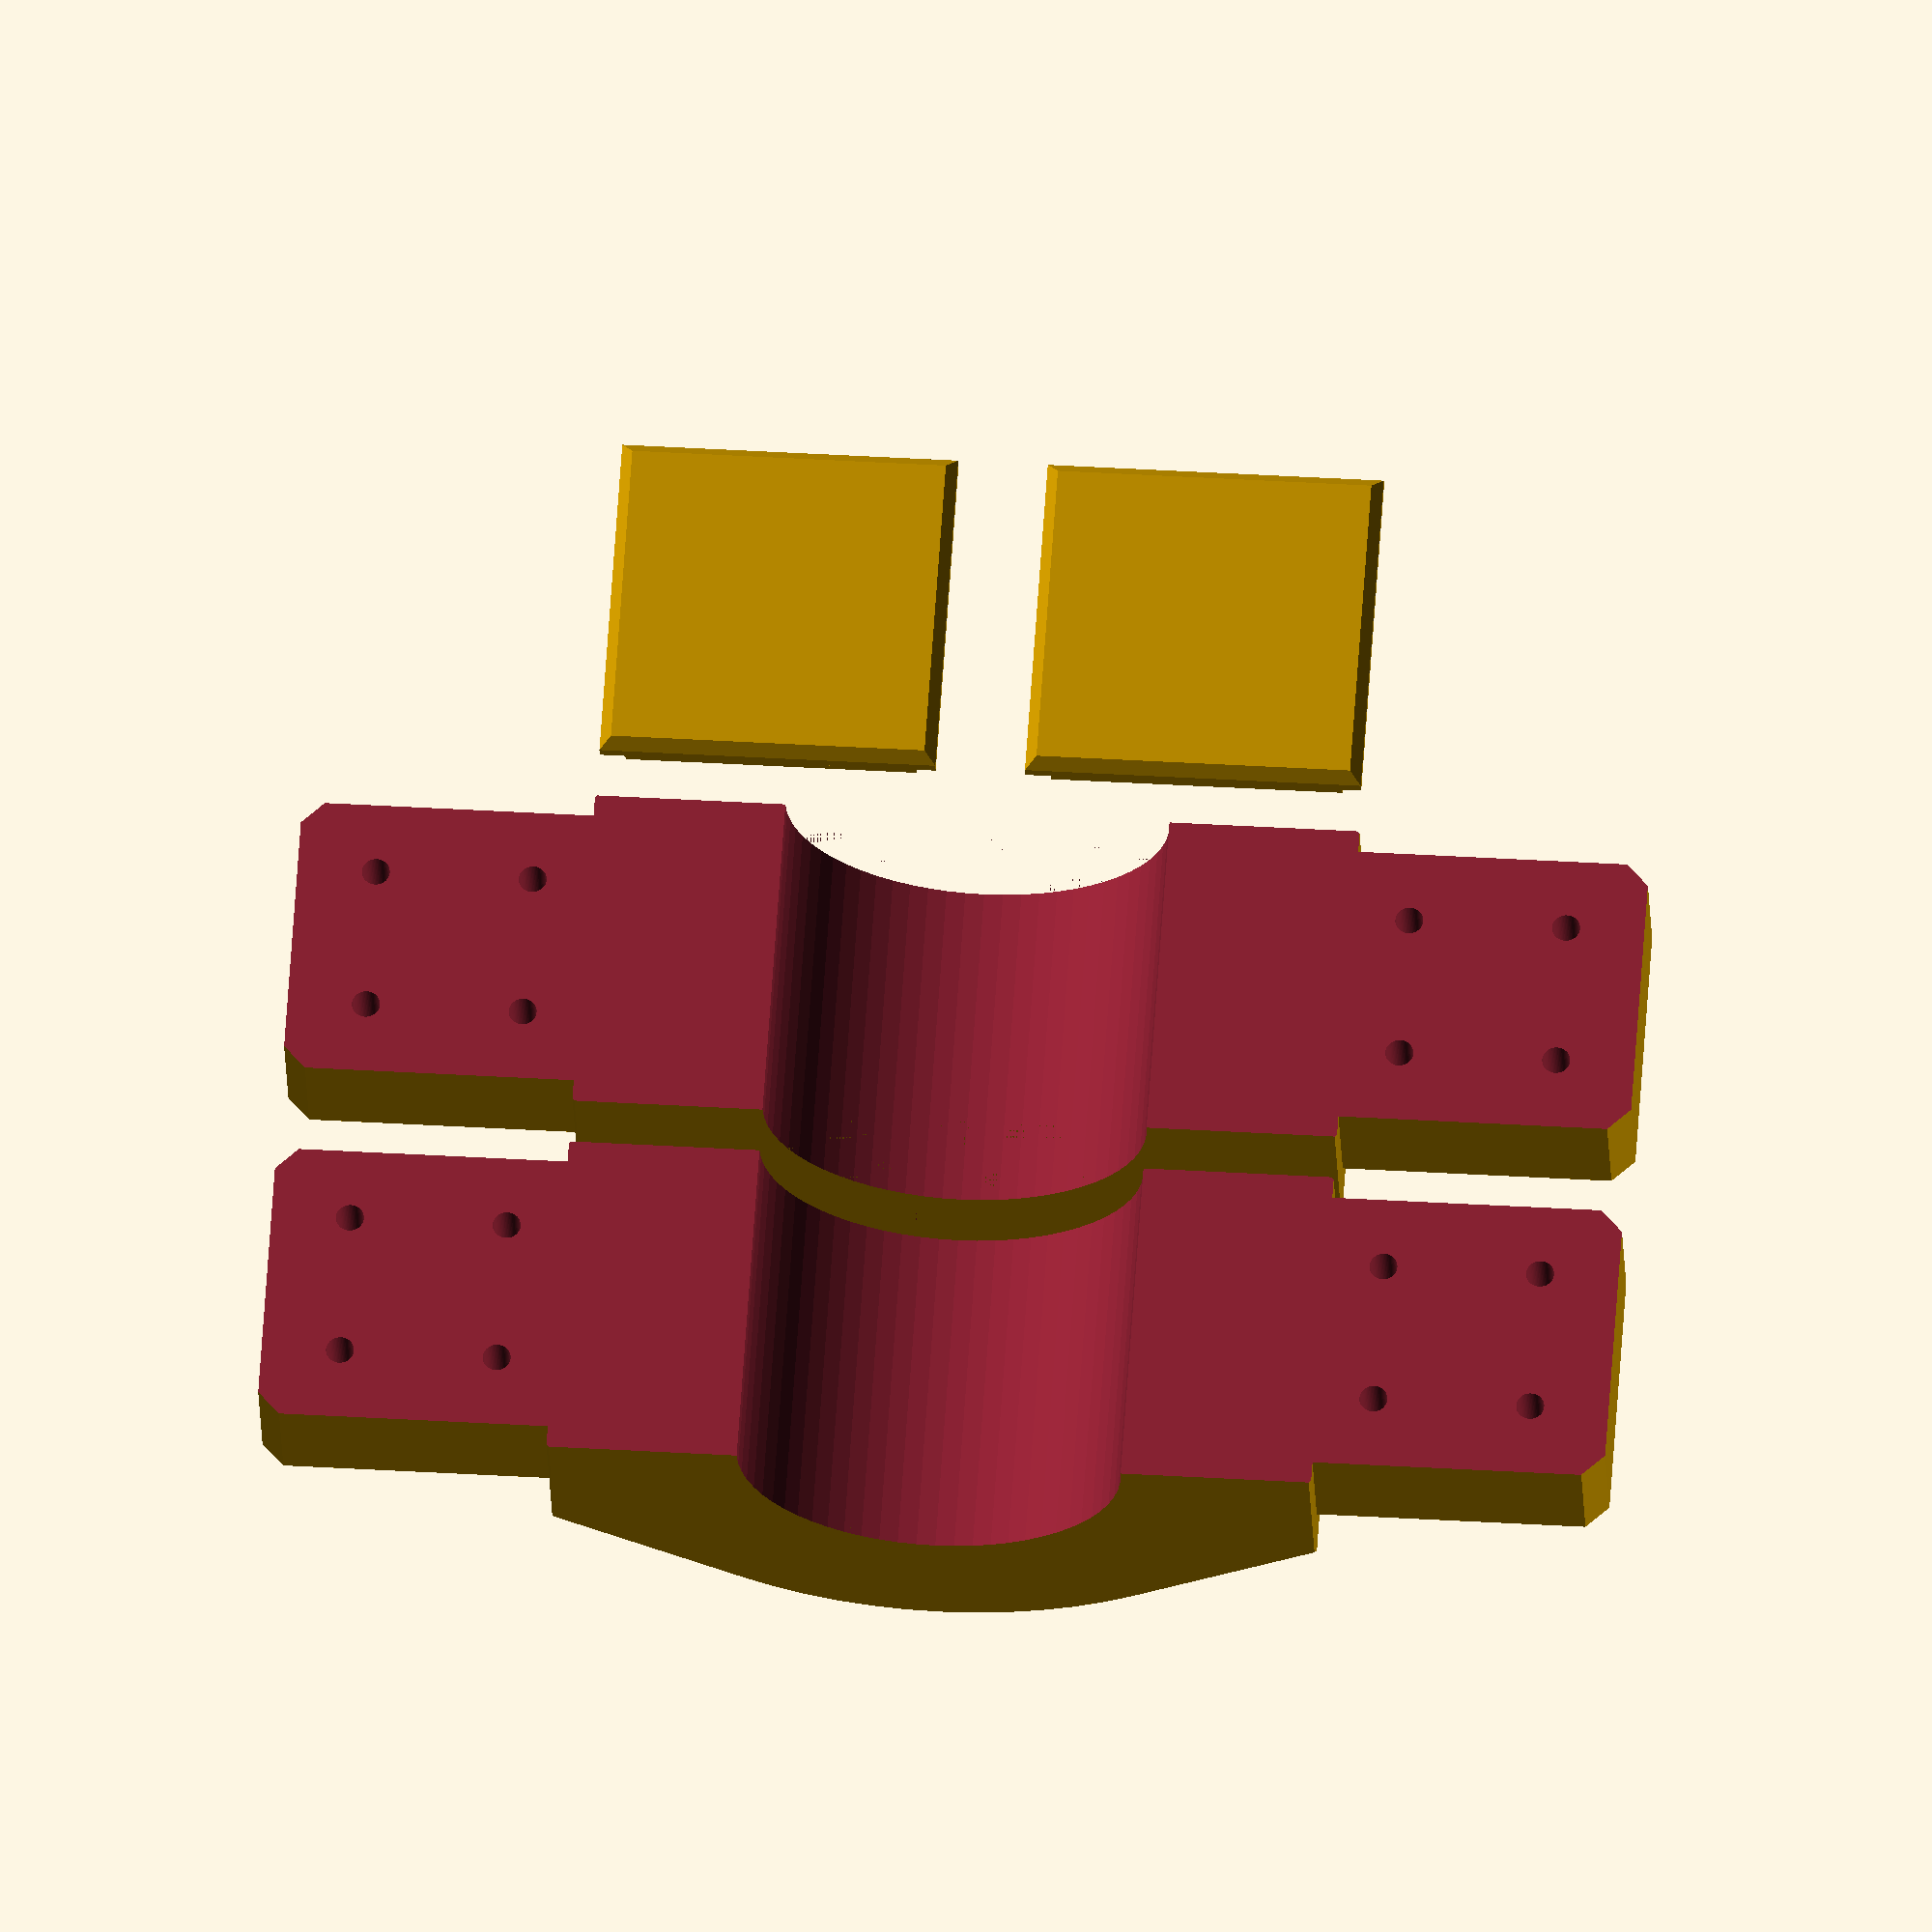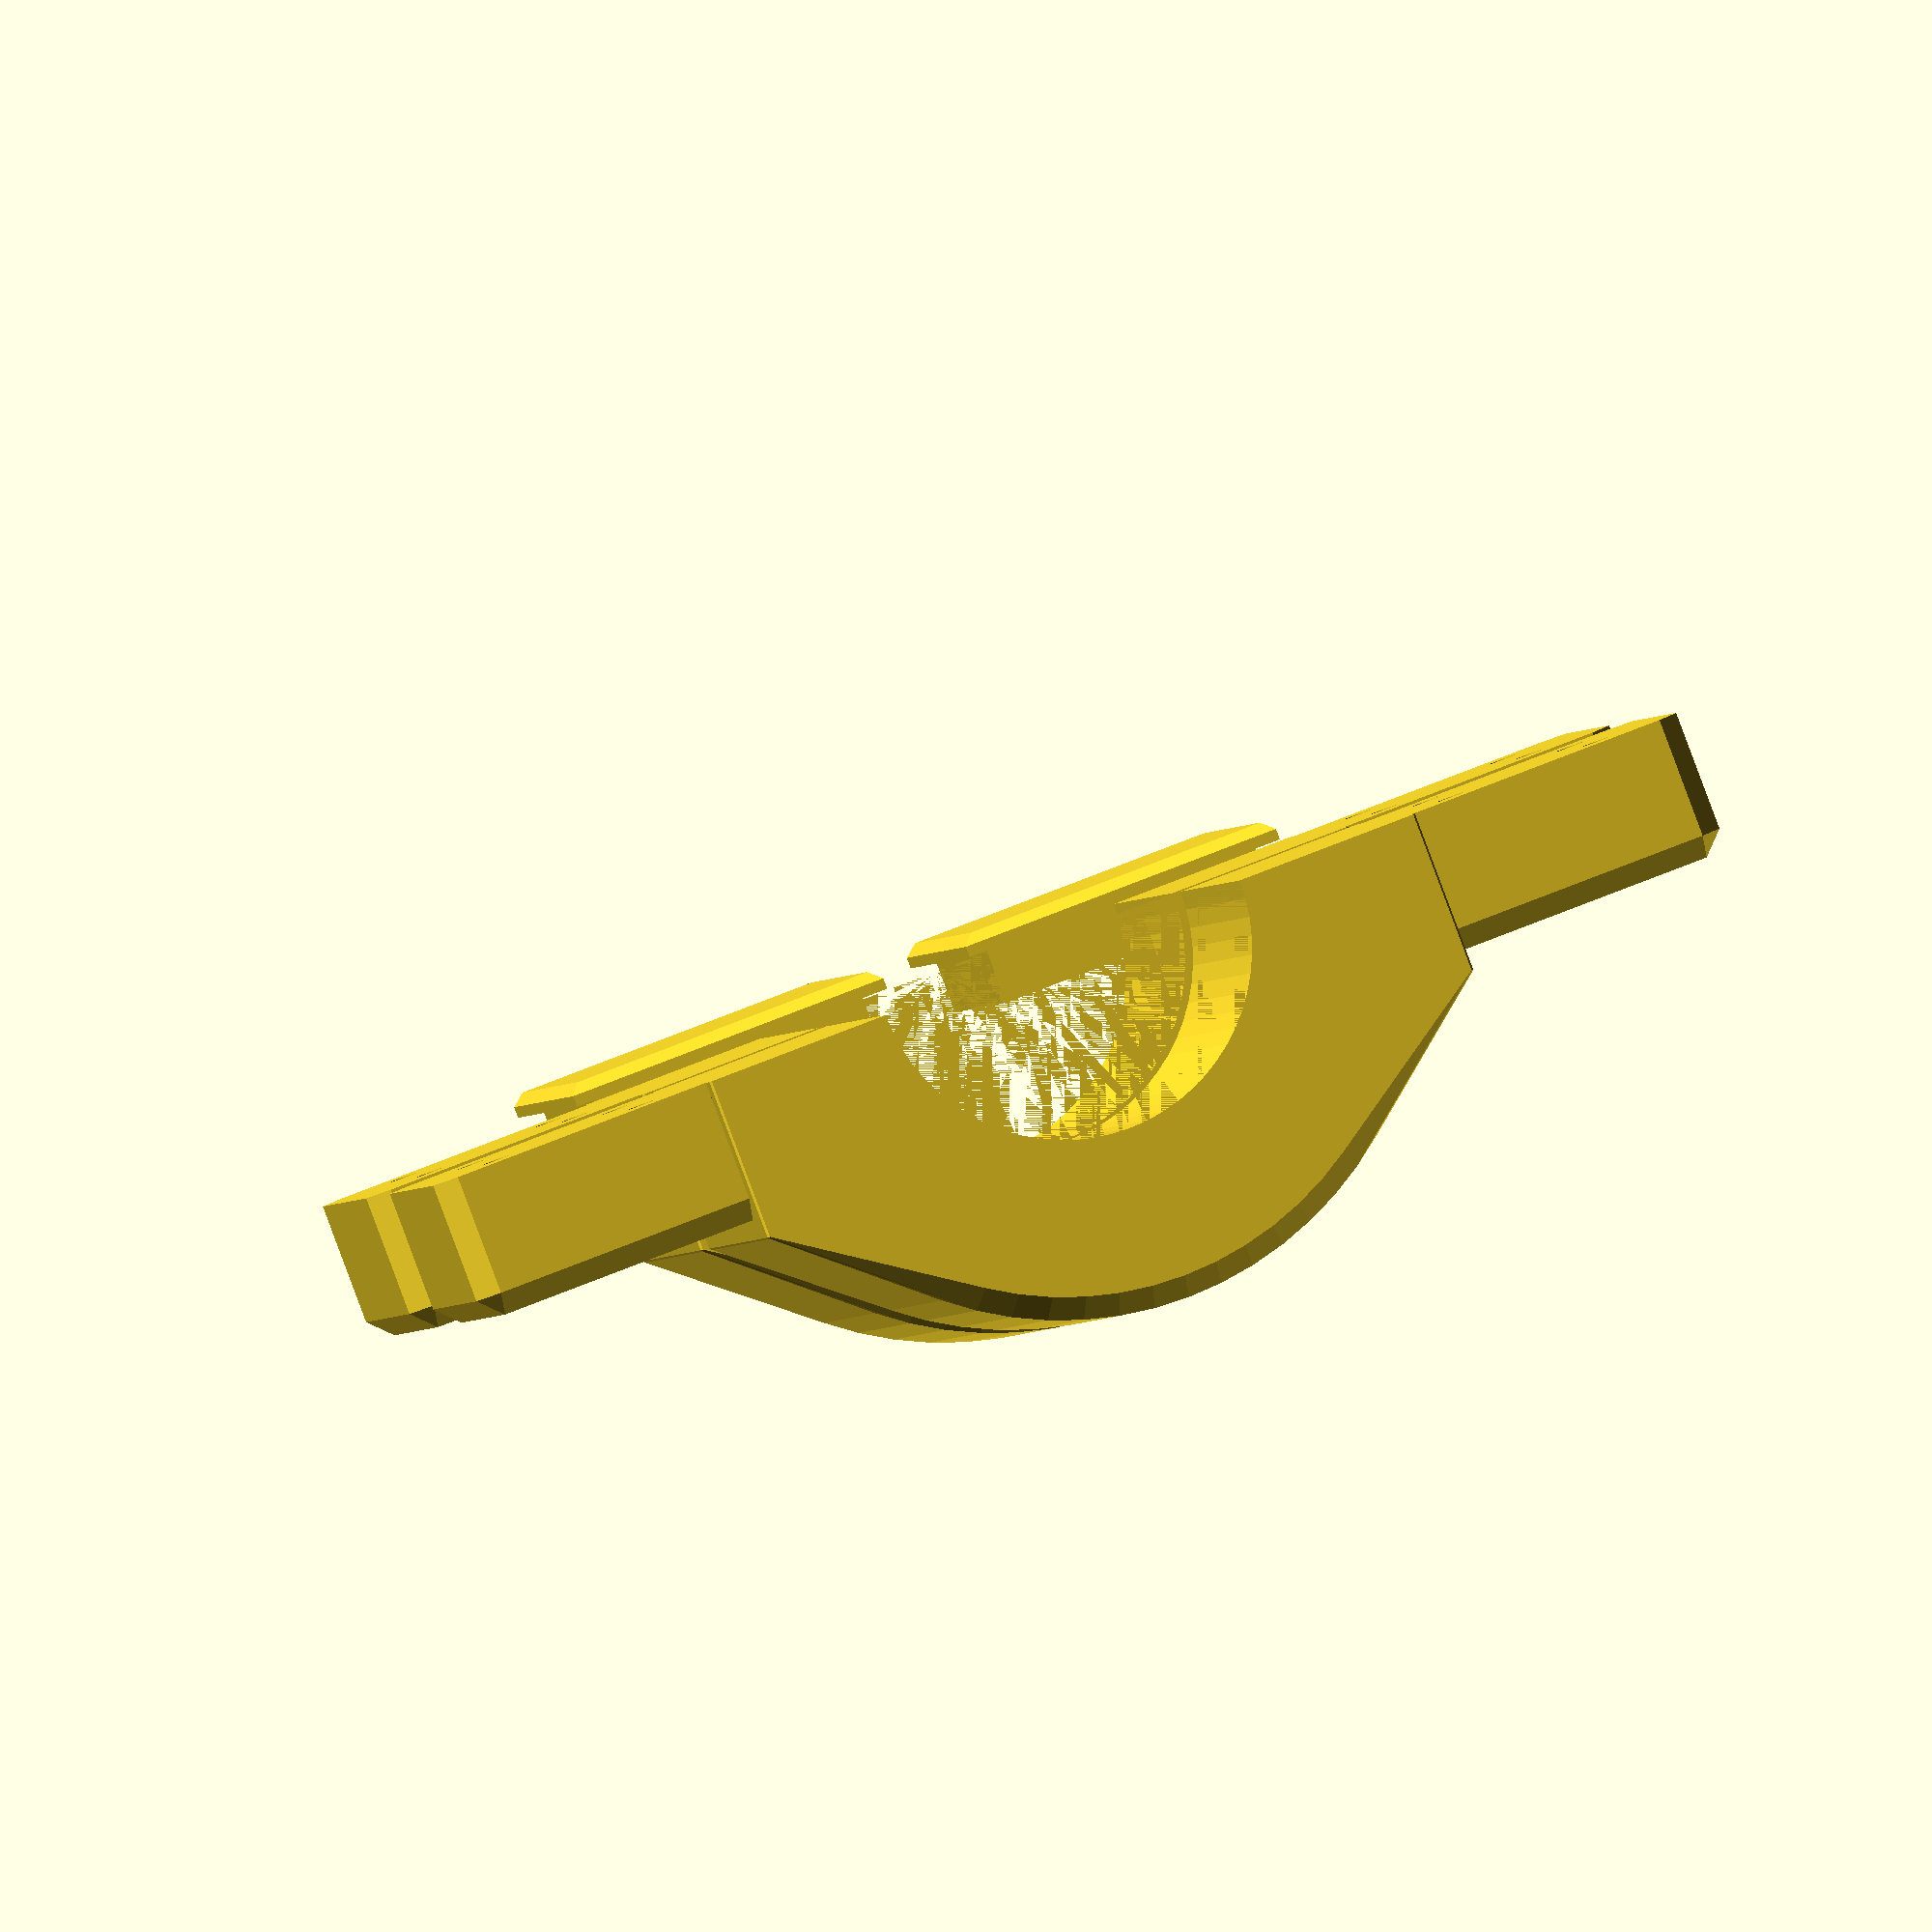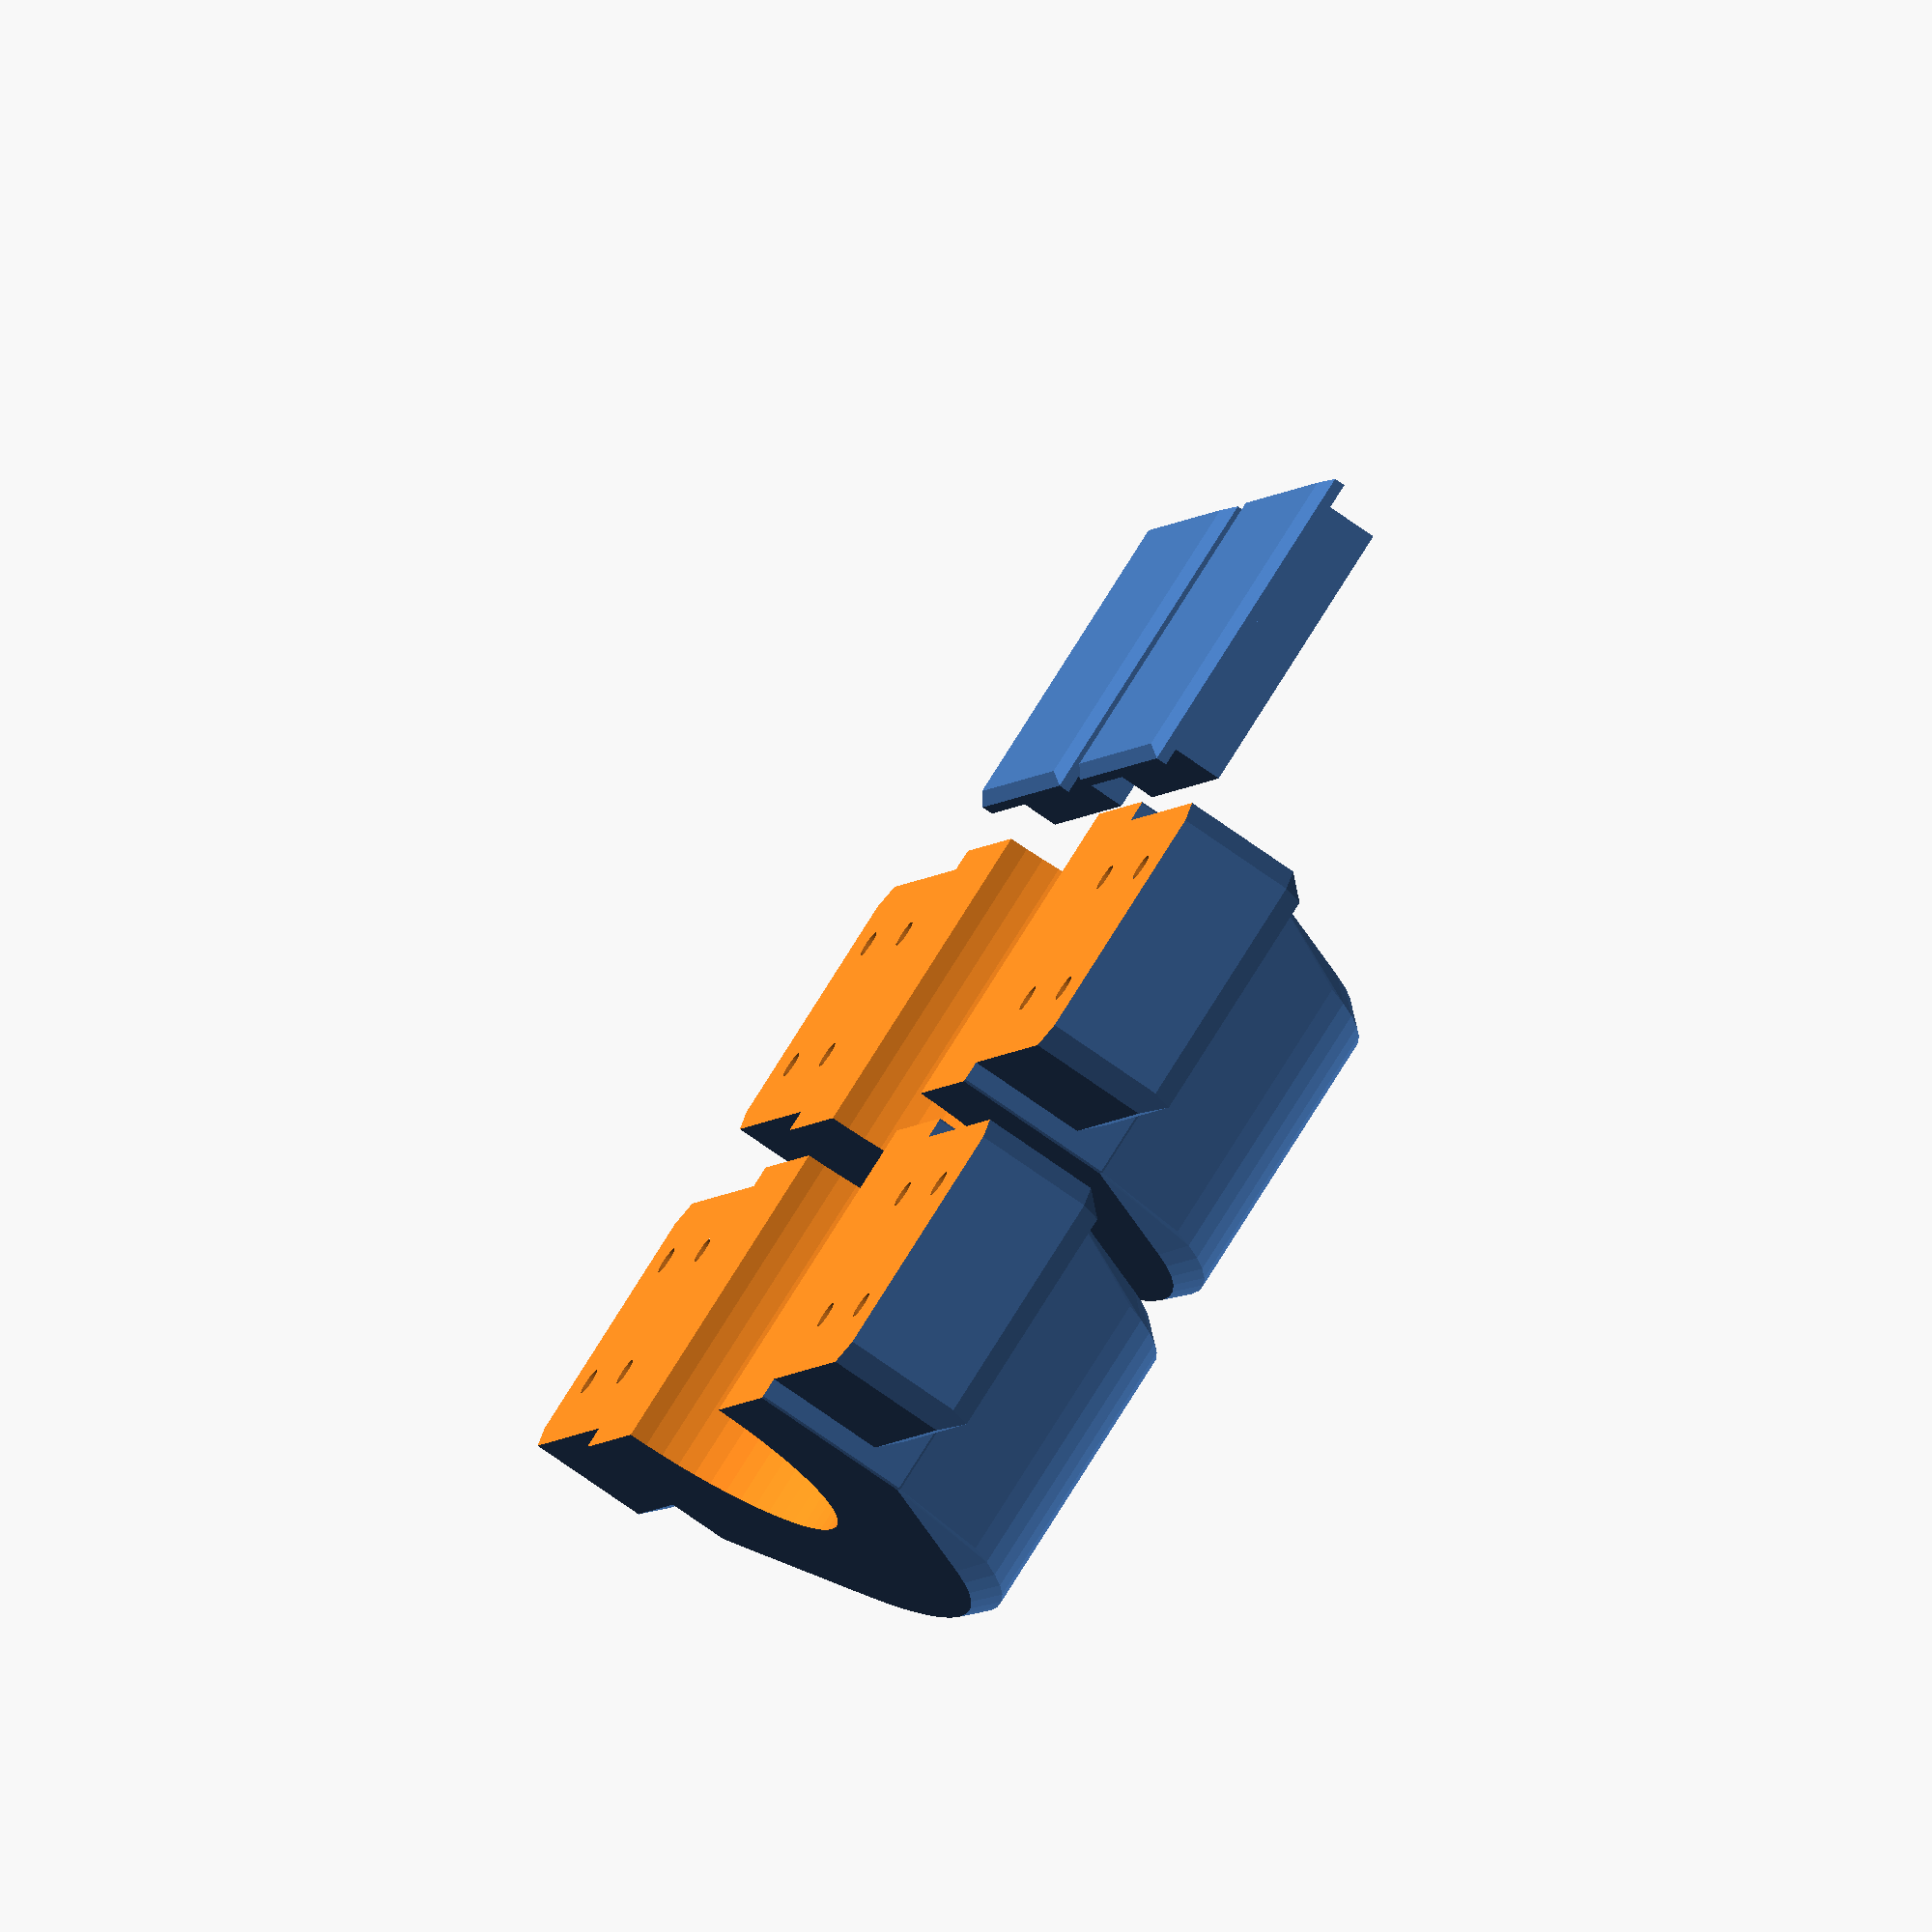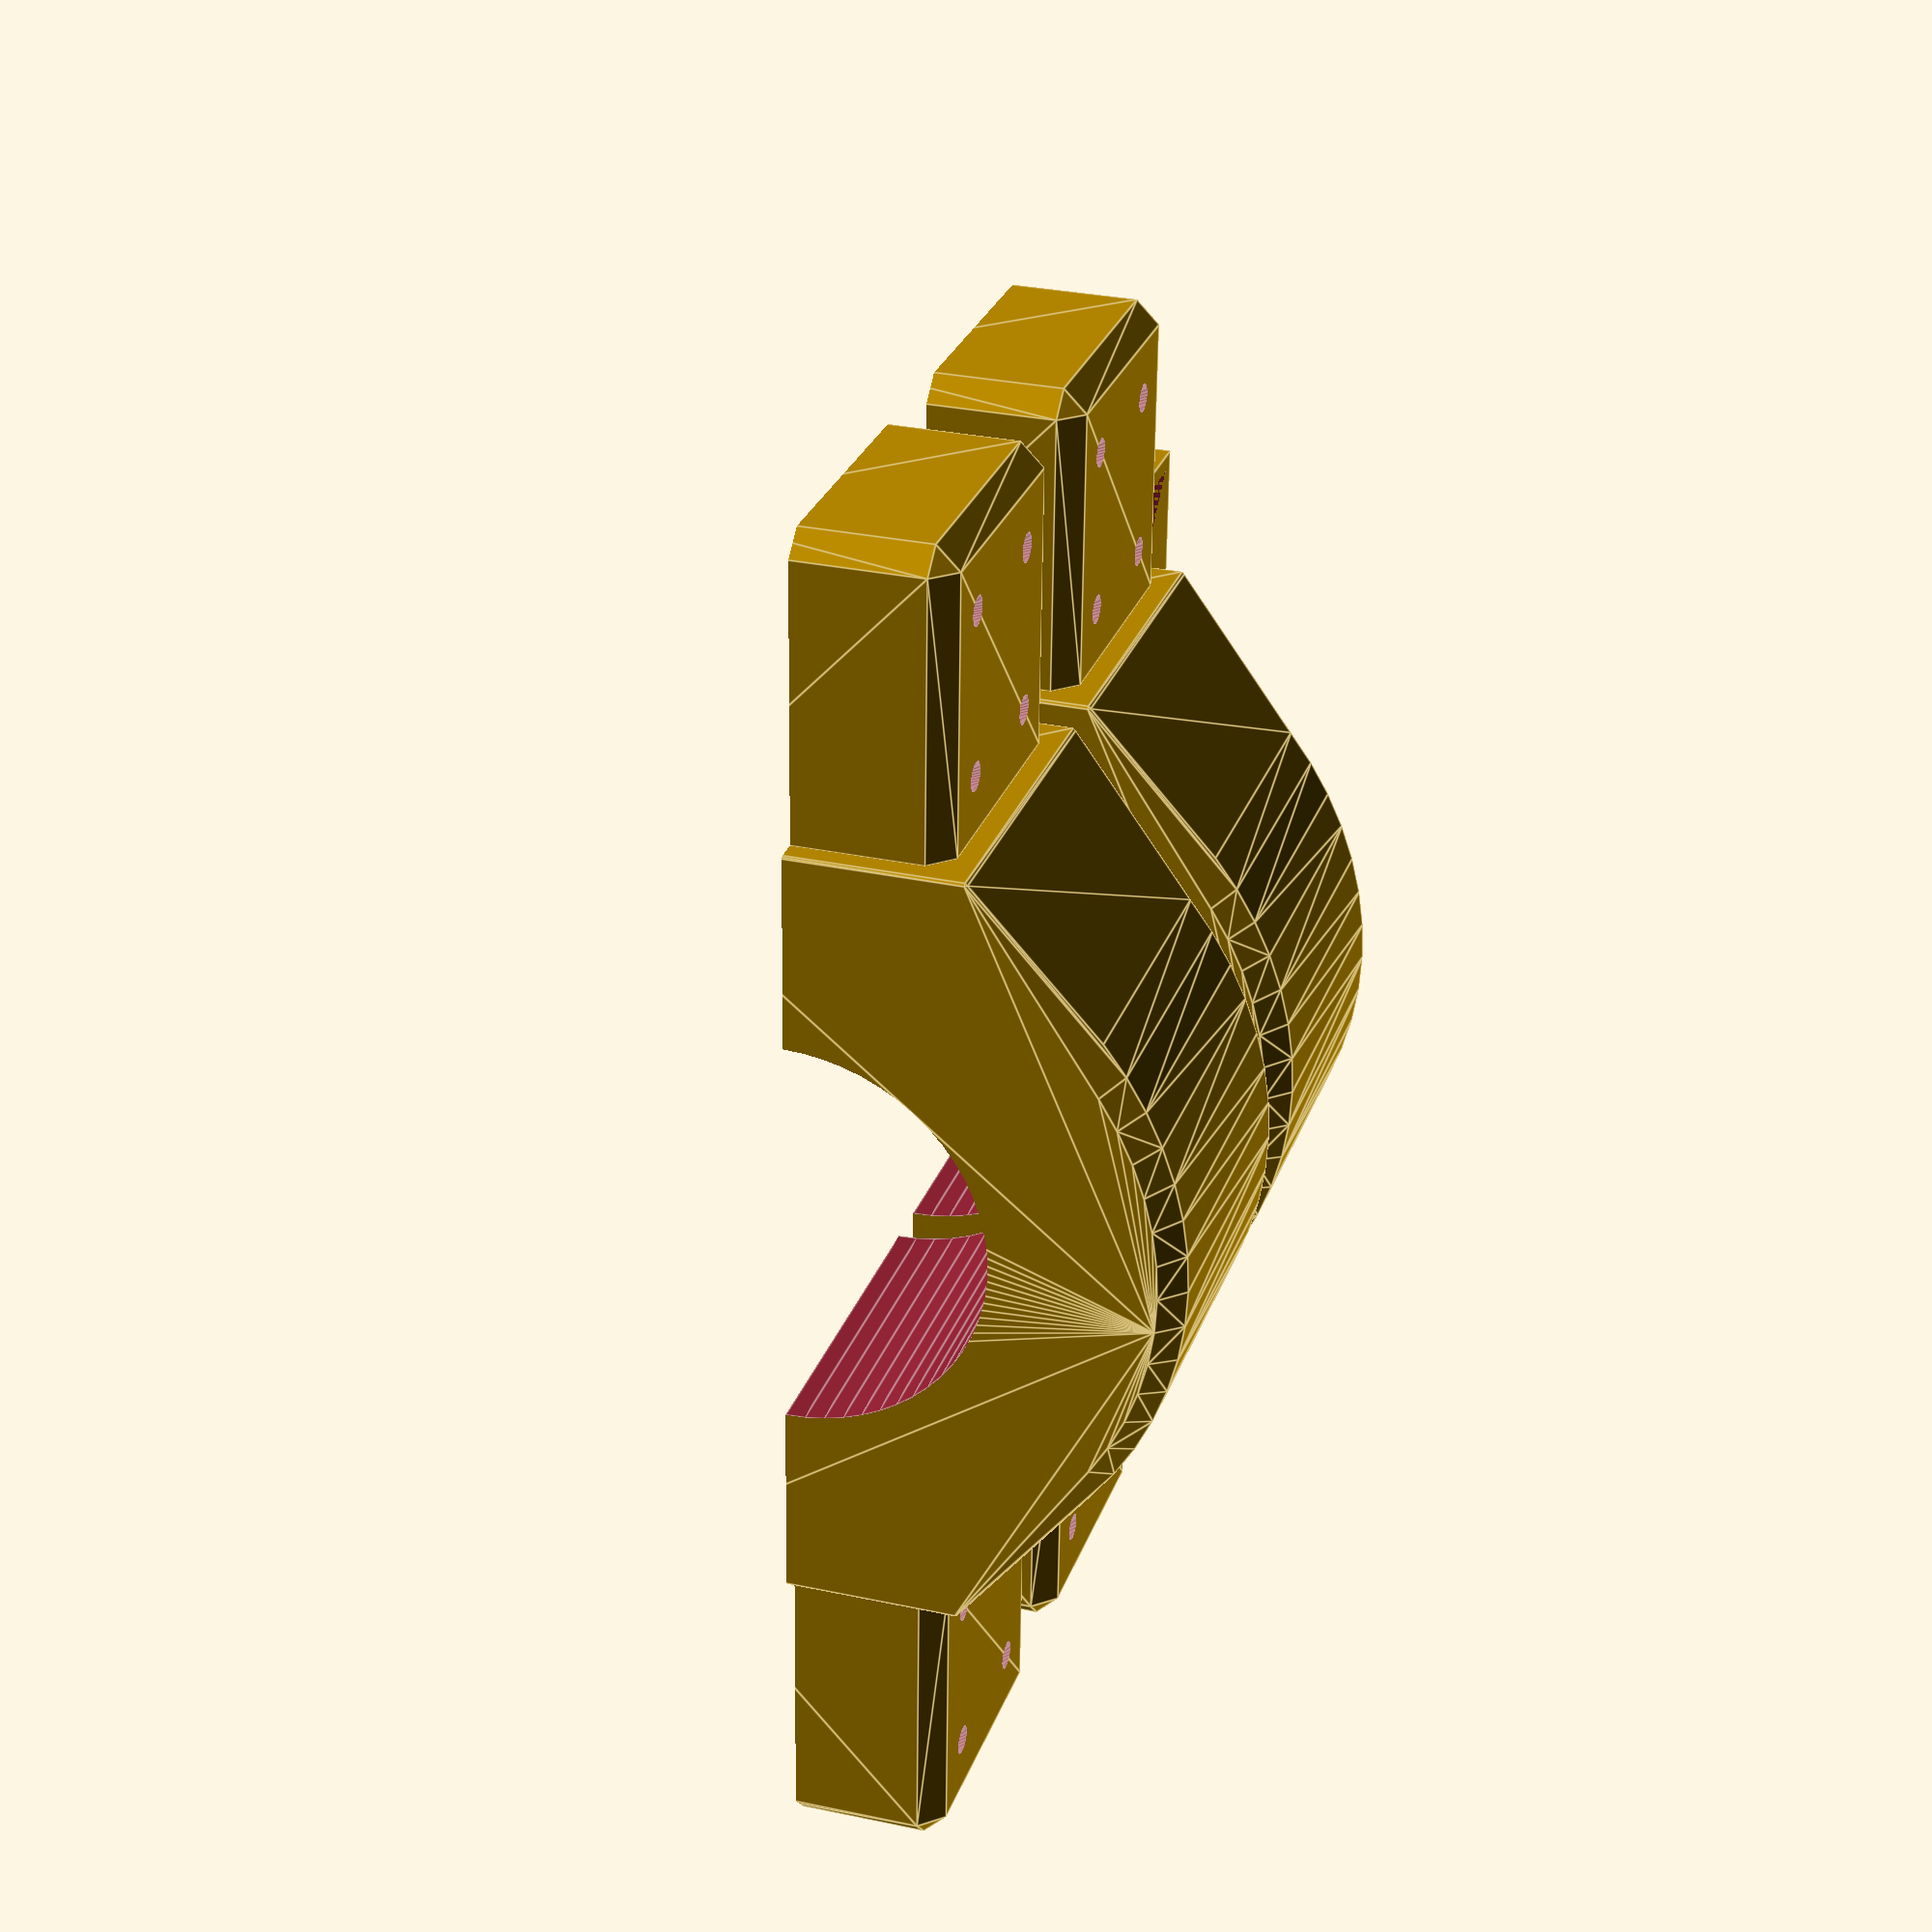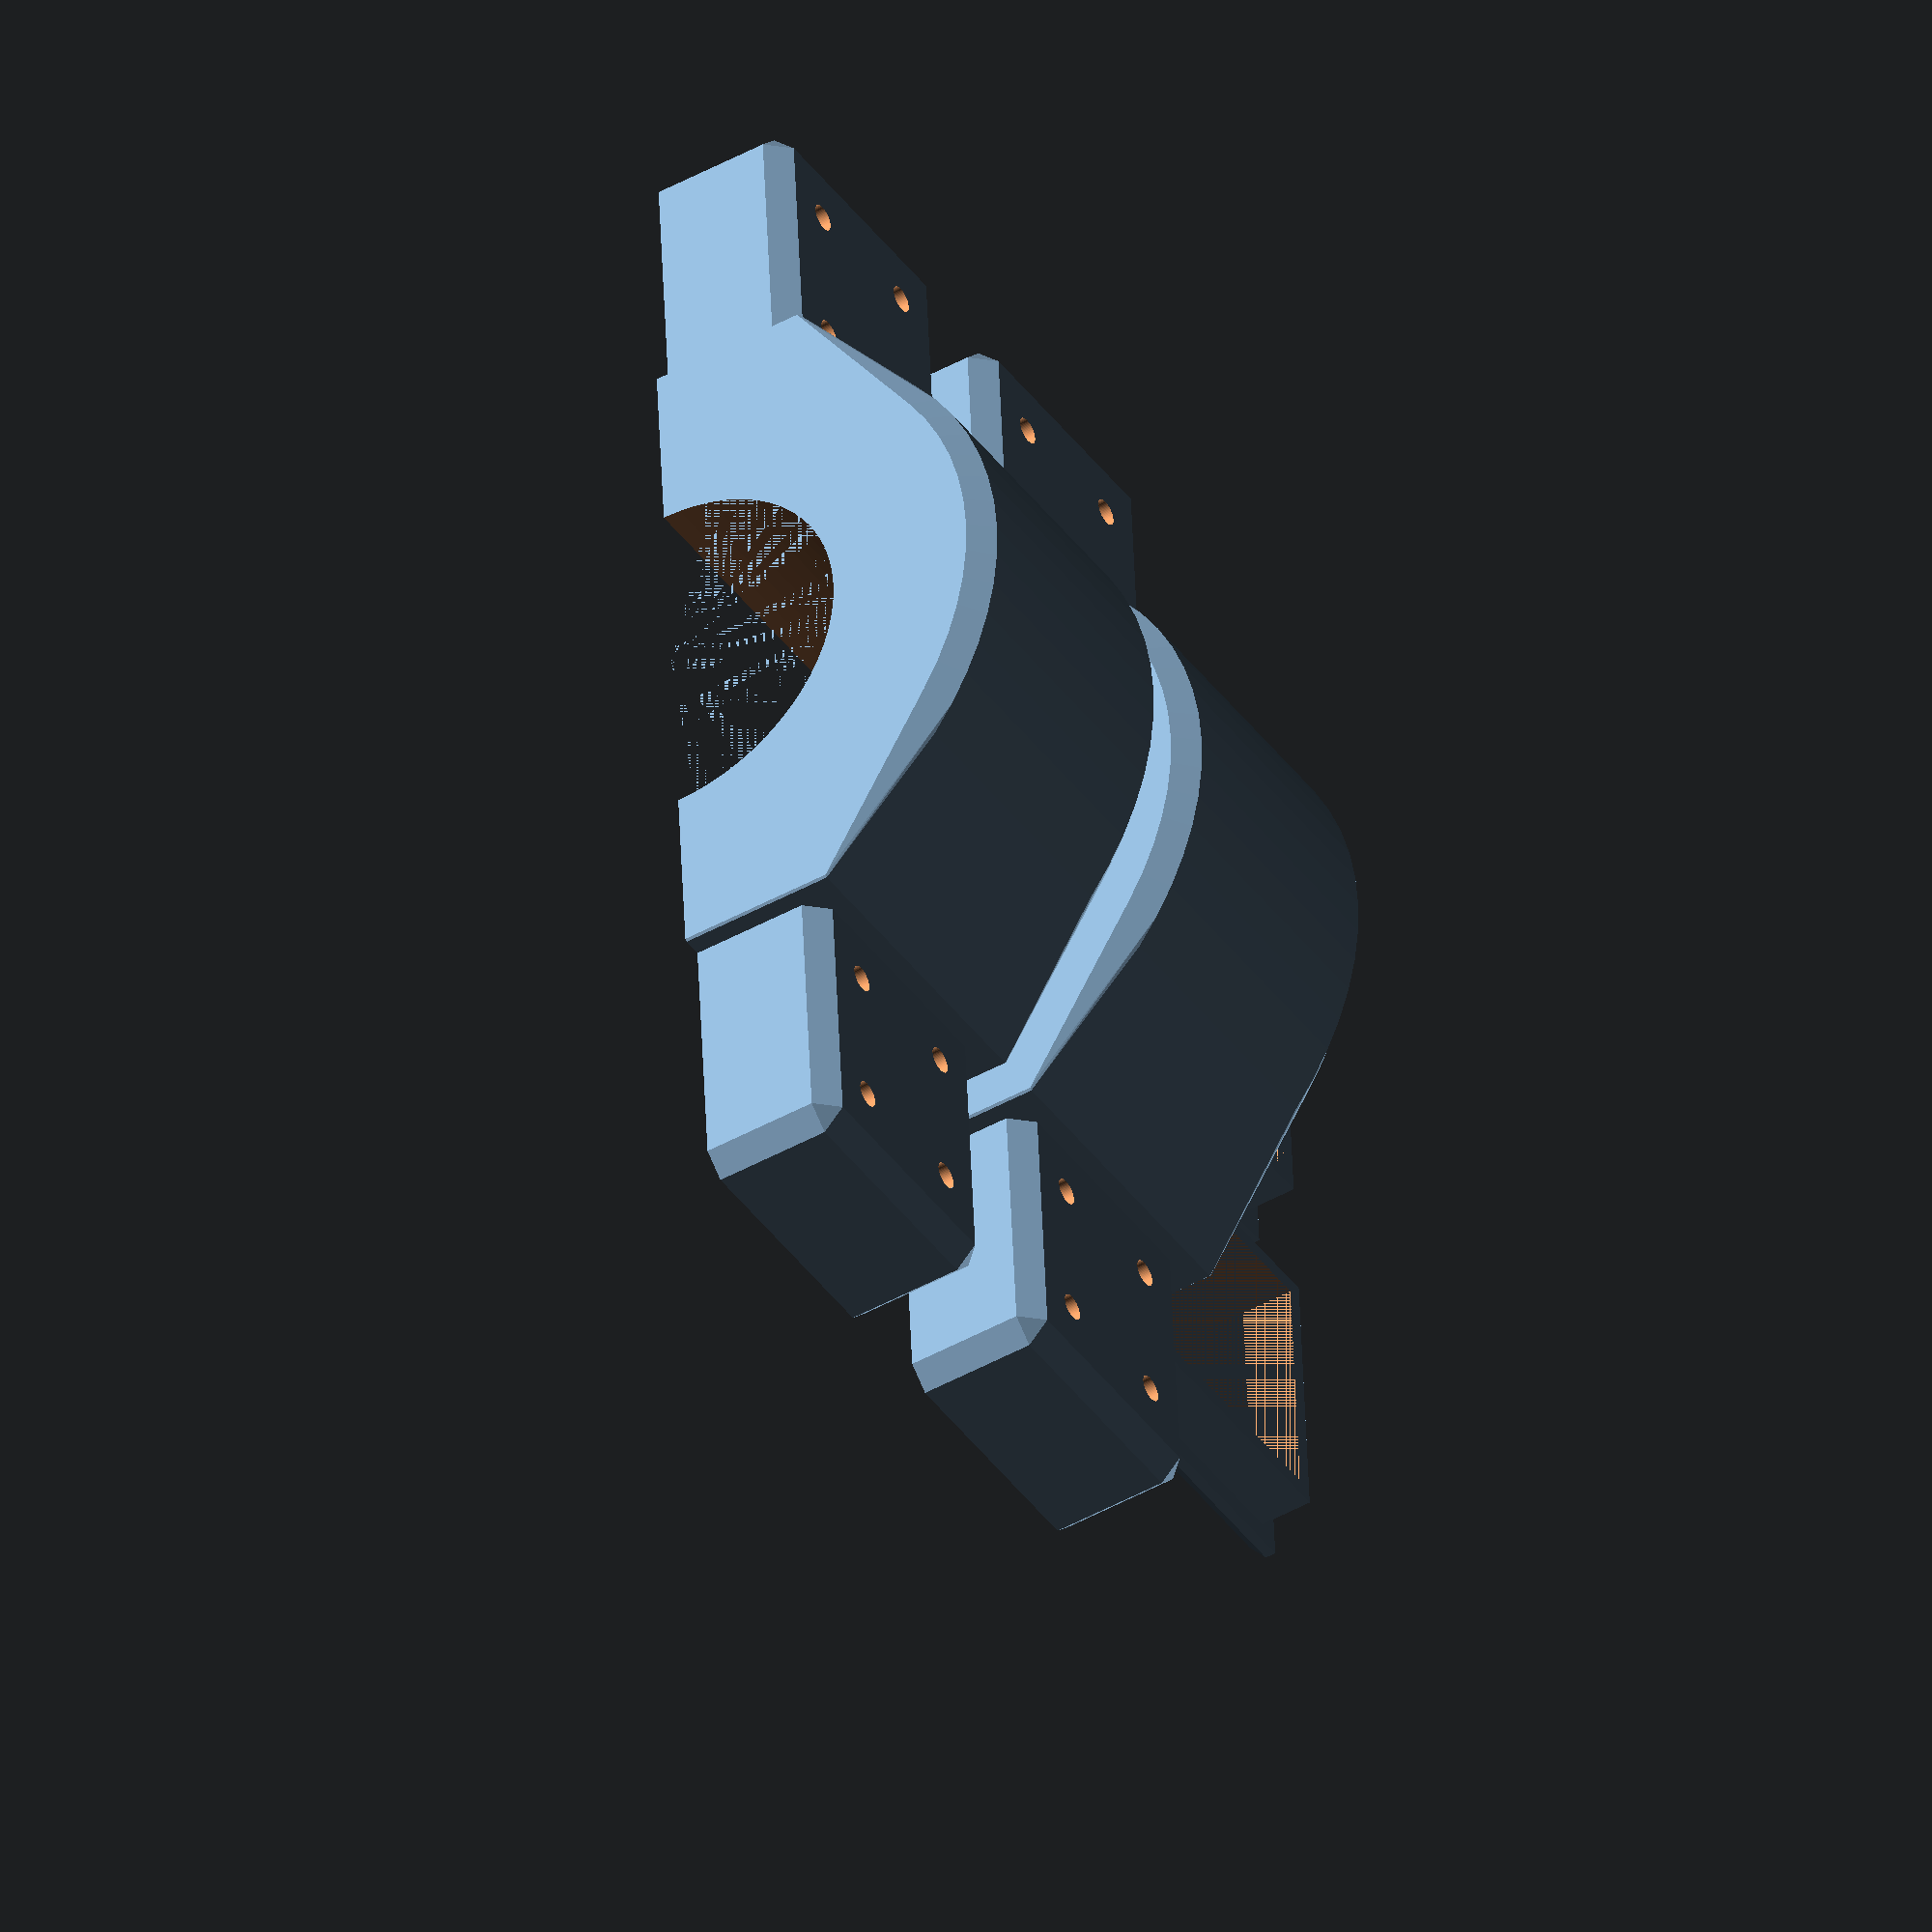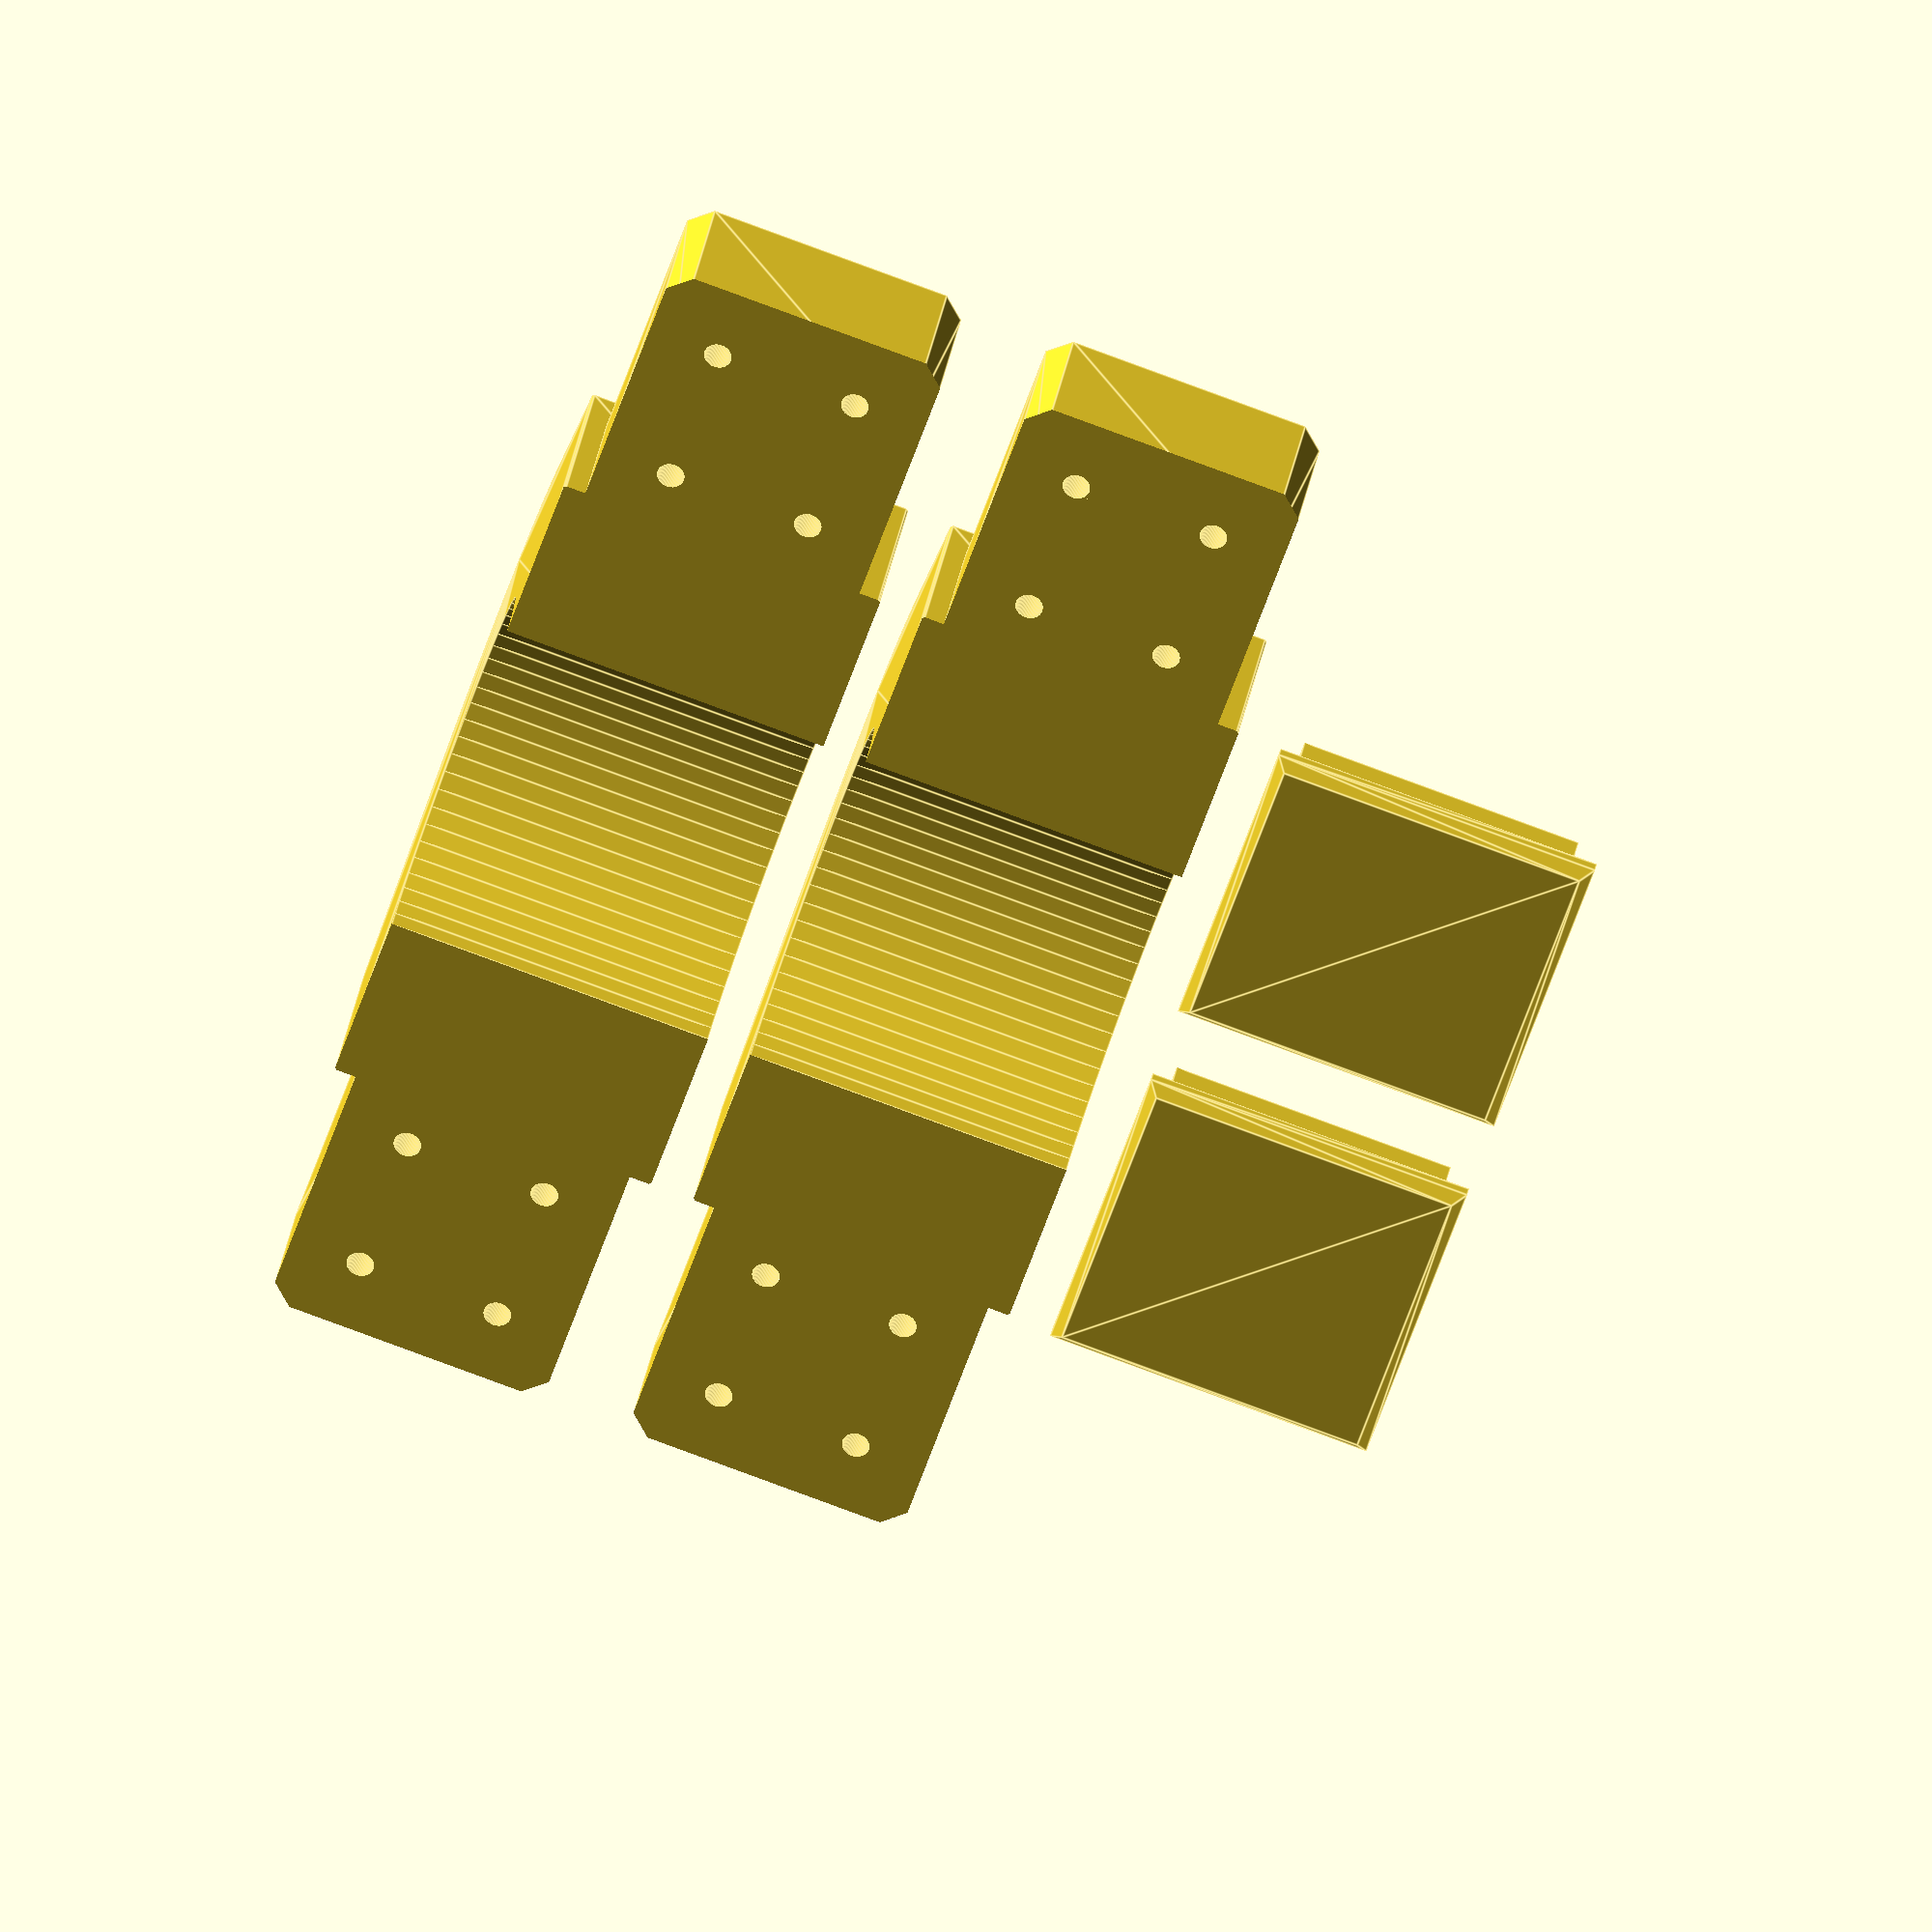
<openscad>
$fn = 64;
profile_width = 30;
profile_thickness = 2;

insert_chamfer = 1;
insert_protusion = 2;
insert_depth = 5;
insert_hole_diameter = 0;
gap = 4;

bracket_height = profile_width;
bracket_hole_diameter = 4;
bracket_width =  1;
bracket_thickness = 8;
bracket_arm_width = profile_width;
profile_thickness=2;

screw_diameter = 8;

stem_diameter = 34.29;
chamfer = 2;
wall_thickness = 1.5;
csg=0.01;
/**
* Insert into alu profiles
**/
module side_insert(
depth,
hole_diameter=insert_hole_diameter,
protusion=insert_protusion,
chamfer=insert_chamfer,
profile_width=profile_width, 
profile_thickness=profile_thickness,
wall_thickness=wall_thickness
) {
    
    chamfer_offset=chamfer;
    difference() {
    union() {
    translate([0,0,-0.5*protusion]) hull() {

    translate([0,0,0.5*chamfer_offset]) 
        cube([profile_width, profile_width, protusion-chamfer_offset], center=true);
    cube([profile_width-2*chamfer_offset, profile_width-2*chamfer_offset, protusion], center=true);
    

    }
        inner_width = profile_width-2*profile_thickness;
                translate([0,0,0.5*insert_depth]) difference() {
        cube([inner_width, inner_width, insert_depth], center=true);
        cube([inner_width-2*wall_thickness, inner_width-2*wall_thickness, insert_depth], center=true);

        }
}
    if(hole_diameter > 1) {
    translate([0,0,-protusion]) cylinder(h=insert_depth+protusion, d=hole_diameter);
    }
}
}
    
module screw(height, diameter, head_height, head_diameter) {
        union() {
            cylinder(h=height, d=diameter);
            translate([0,0,height]) cylinder(h=head_height, d=head_diameter);
    }
}

//screw(10, 4, 4, 6);


module chamfered_cube(vector=[0,0,0], chamfer=chamfer, center=true)  {
    x = vector[0];
    y = vector[1];
    z = vector[2];
    x_small = vector[0]-chamfer*2;
    y_small = vector[1]-chamfer*2;
    z_small = vector[2]-chamfer*2;
    hull() {
        //x cube
        cube([x, y_small, z_small], center);
        //y cube
        cube([x_small, y, z_small], center);
        //z cube
        cube([x_small, y_small, z], center);

    }
};

module chamfered_cylinder(d=0, h=0, chamfer=chamfer, center=false) {
    r = d/2;
    translation = 0;
    if (!center) {
        translation = chamfer;
    }
    union() {
        cylinder(r=r-chamfer, h=h, center=center);
        translate([0,0,translation]) cylinder(r=r,h=h-2*chamfer, center=center);
    }
}

module drill_holes(diameter, x, y, num_x=2, num_y=2, depth=900, center=true) {
    gap_x = x/num_x;
    gap_y = y/num_y;
    offset_x = gap_x/2;
    offset_y = gap_y/2;
    
    displace = [-x/2,-y/2,0];
    translate(displace) union() {
        for ( pos_x = [offset_x : gap_x : x] ) {
            for ( pos_y = [offset_y : gap_y : y] ) {
                translate([pos_x, pos_y, 0]) cylinder(h=depth, d=diameter, center=true);
            }
        }
    }
    
}
//drill_holes(2.5, 30, 30);

module bracket_ear(
    height=bracket_height, 
    width=bracket_width, 
    thickness=bracket_arm_width, 
    hole_diameter=bracket_hole_diameter,
    screw_diameter=screw_diameter,
    rect=true,
    chamfer=chamfer,
    hole_dia=2.5,
    holes=[0,0]
    ) {
    hole_offset = height/4;
        difference() {
    if (rect) {
        translate([width/2,0,0]) chamfered_cube([width, height, thickness], center=true, chamfer=chamfer);
    } else {
        scale([1,height/(thickness),1]) rotate([0,90,0]) cylinder(d=thickness, h=width);
    }
    if (holes[0] >= 1 && holes[1] >= 1) {
        translate([width/2,0,0]) drill_holes(hole_dia, width, height);
    }
}
}


module bracket(stem_diameter=stem_diameter, bracket_height=bracket_height, stem_diameter=stem_diameter, bracket_thickness=bracket_thickness, bracket_width=bracket_width) {
    endstop_chamfer=0.2;
    bracket_diameter=stem_diameter+bracket_thickness*4;
    difference() {
    hull() {
        // outer center
         
        rotate([90,0,0]) chamfered_cylinder(d=bracket_diameter, h=bracket_height, center=true);

        
        //outer
        translate([bracket_diameter/2,0,0]) bracket_ear(bracket_height, bracket_width, bracket_arm_width, chamfer=endstop_chamfer);
        rotate([0,0,180]) translate([bracket_diameter/2,0,0]) bracket_ear(bracket_height, bracket_width, bracket_arm_width, chamfer=endstop_chamfer);
    }
        rotate([90,0,0]) cylinder(d=stem_diameter, h=bracket_height+csg, center=true);
}

}

module bracket_profile(stem_diameter=stem_diameter, bracket_height=bracket_height, stem_diameter=stem_diameter, bracket_thickness=bracket_thickness, , bracket_width=bracket_width, profile_thickness=profile_thickness, profile_insert_depth=26) {
    cutout_translation=stem_diameter/2+bracket_thickness*2+bracket_width-chamfer;
    holes=[2,2];
    union() {
        bracket(stem_diameter=stem_diameter, bracket_height=bracket_height, bracket_thickness=bracket_thickness);
        union() {
        translate([cutout_translation,0,0]) bracket_ear(bracket_height-profile_thickness*2, profile_insert_depth+chamfer, bracket_arm_width-profile_thickness*2, holes=holes);
        rotate([0,0,180]) translate([cutout_translation,0,0]) bracket_ear(bracket_height-profile_thickness*2, profile_insert_depth+chamfer, bracket_arm_width-profile_thickness*2, holes=holes);
        }
    }


}
module half_bracket() {
    difference() {
    bracket_profile();
    translate([0,0,-50]) cube([200,200,100], center=true);
    }
}


module profile_insert(width, height, depth, thickness, chamfer=chamfer) {
    inner_width = height-thickness;
    inner_height = depth-thickness;
    union() {
        union(){
            cube([inner_width, inner_height, 0]);
            //cube();
            }
    }
}


half_bracket();
translate([0,profile_width+gap,0]) half_bracket();

translate([0.5*profile_width+gap,-profile_width-gap,0]) side_insert(insert_depth);
translate([-0.5*profile_width-gap,-profile_width-gap,0]) side_insert(insert_depth);


</openscad>
<views>
elev=204.9 azim=356.1 roll=358.0 proj=o view=wireframe
elev=88.1 azim=190.8 roll=200.5 proj=o view=solid
elev=74.4 azim=113.3 roll=234.8 proj=o view=solid
elev=150.0 azim=92.2 roll=252.6 proj=p view=edges
elev=226.1 azim=86.0 roll=237.5 proj=o view=solid
elev=326.0 azim=72.3 roll=189.8 proj=o view=edges
</views>
